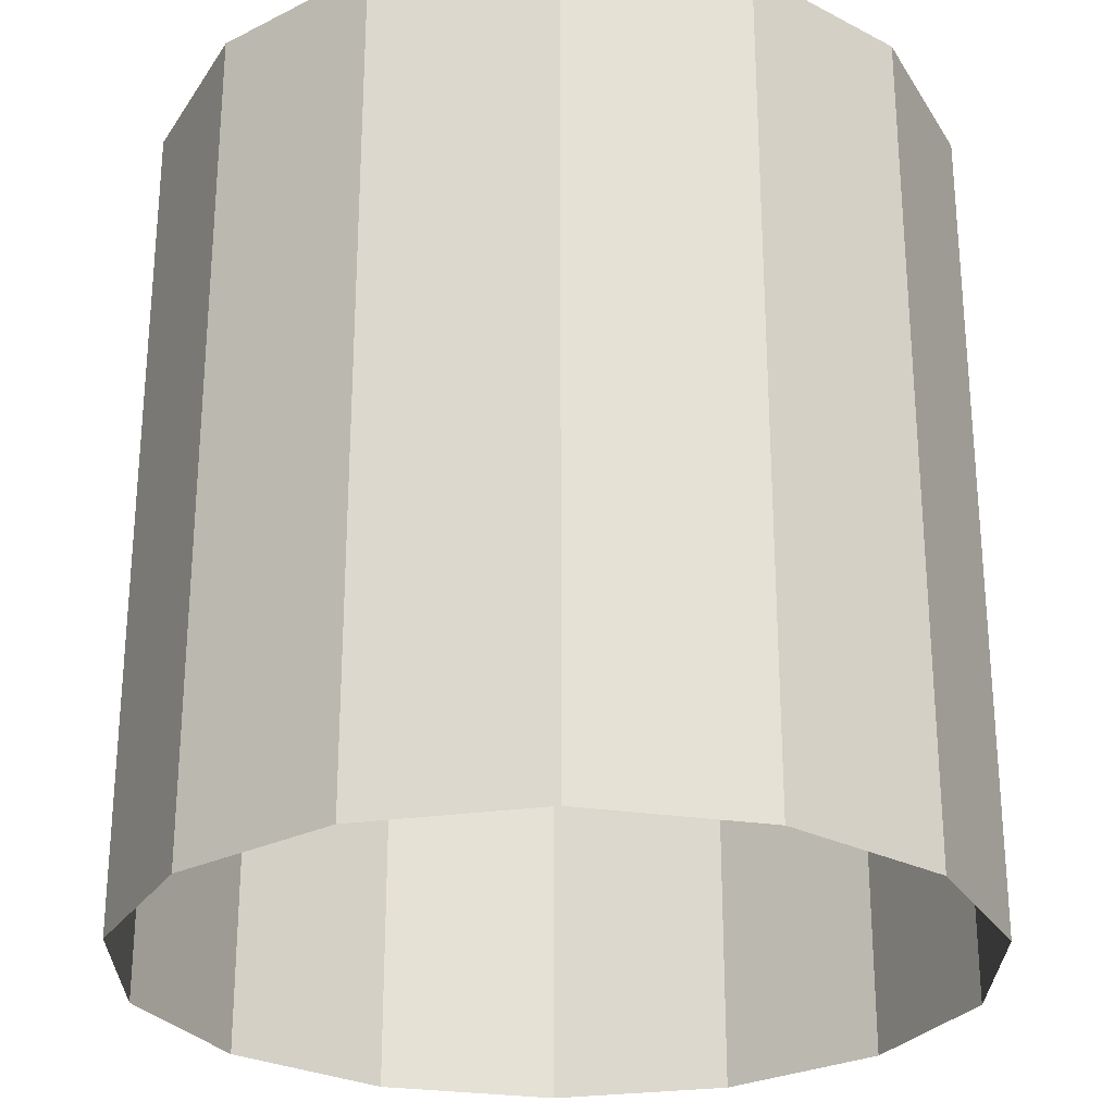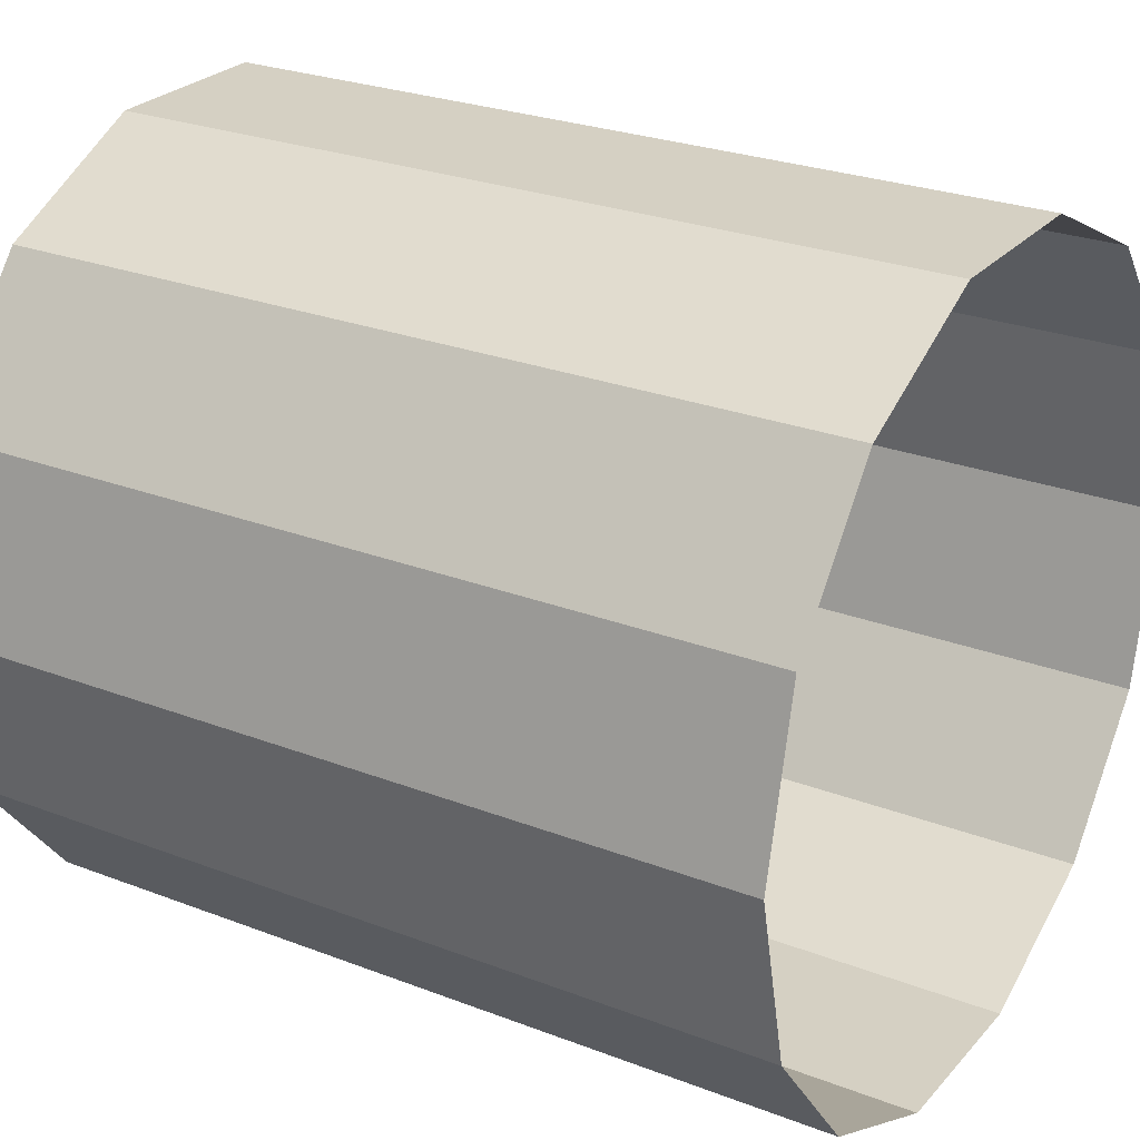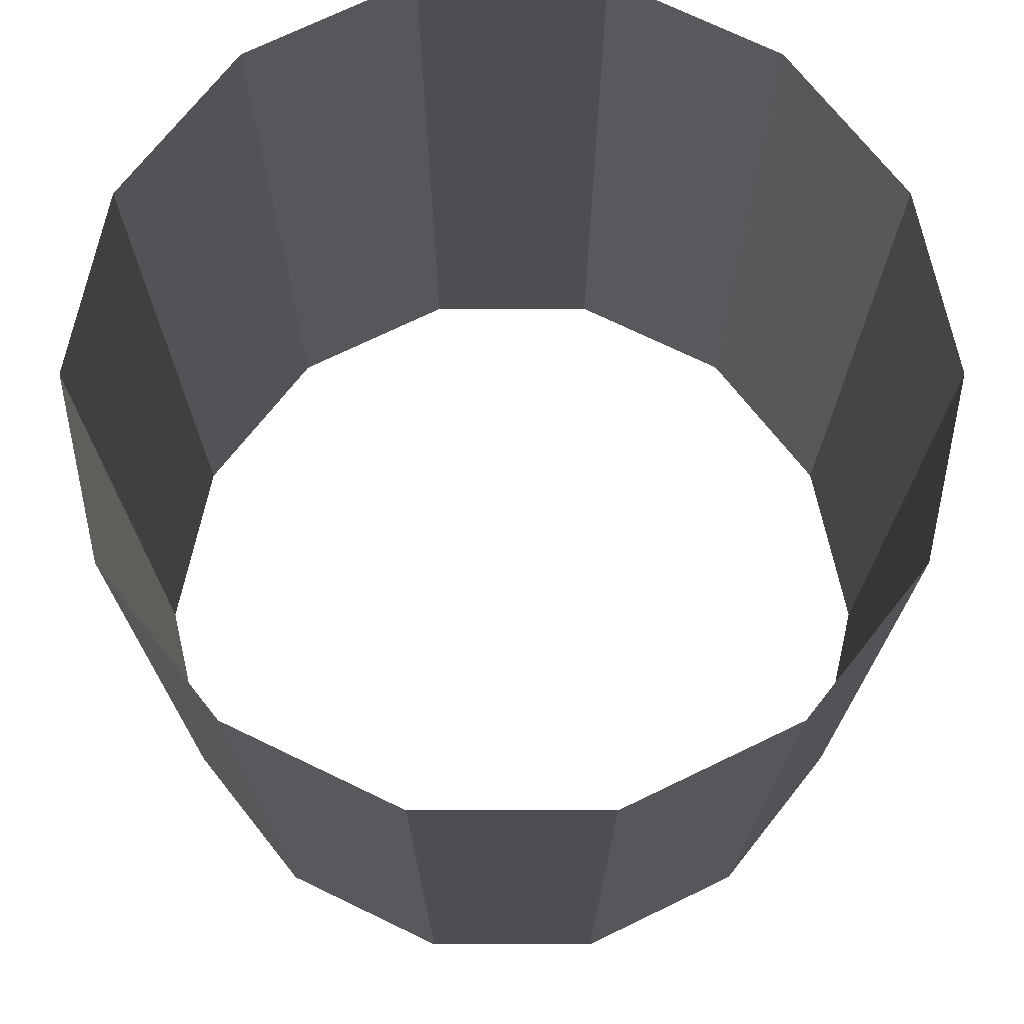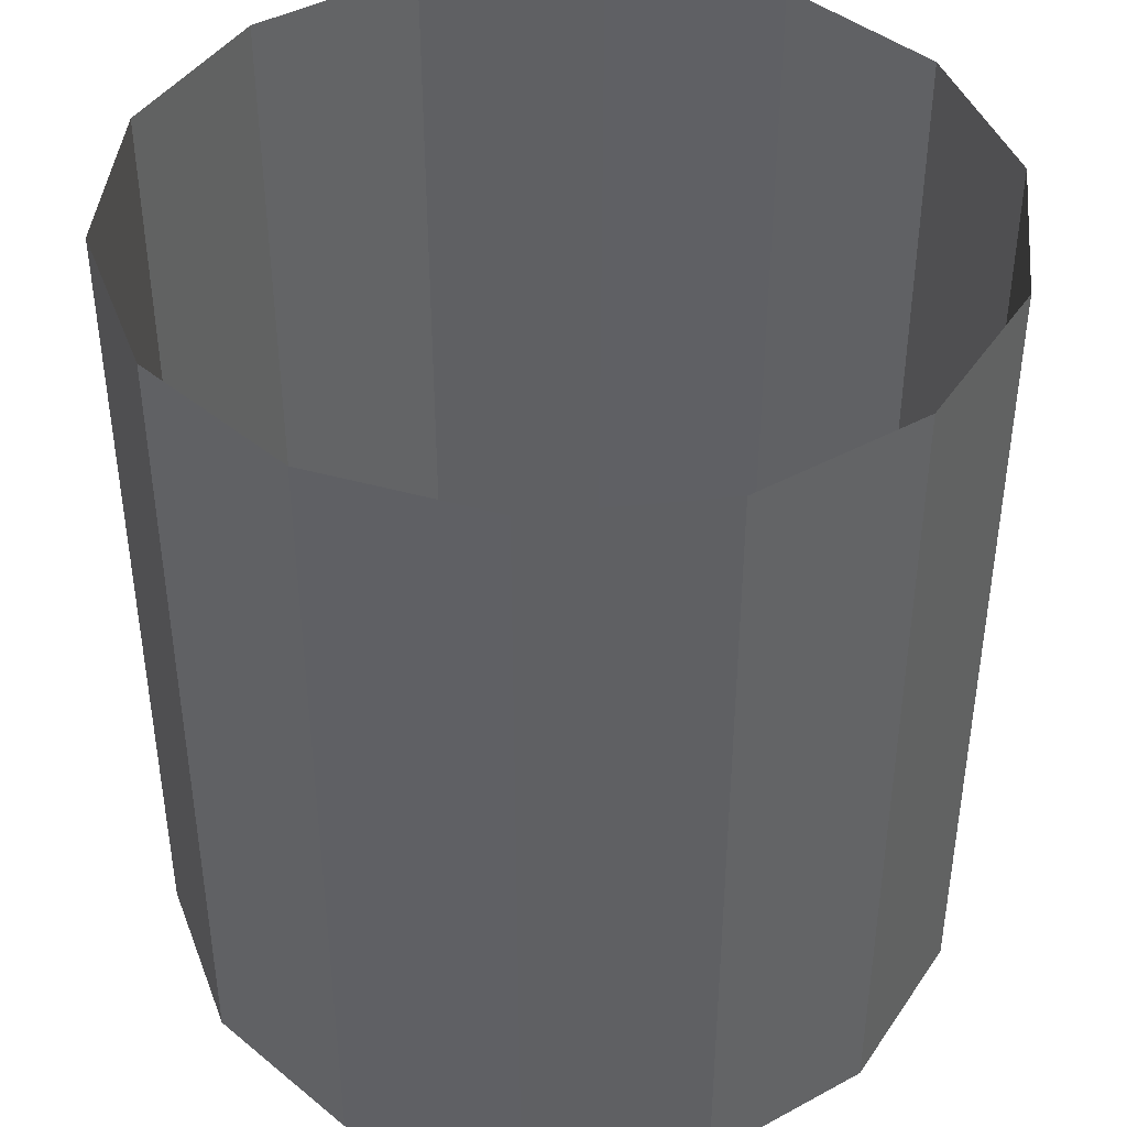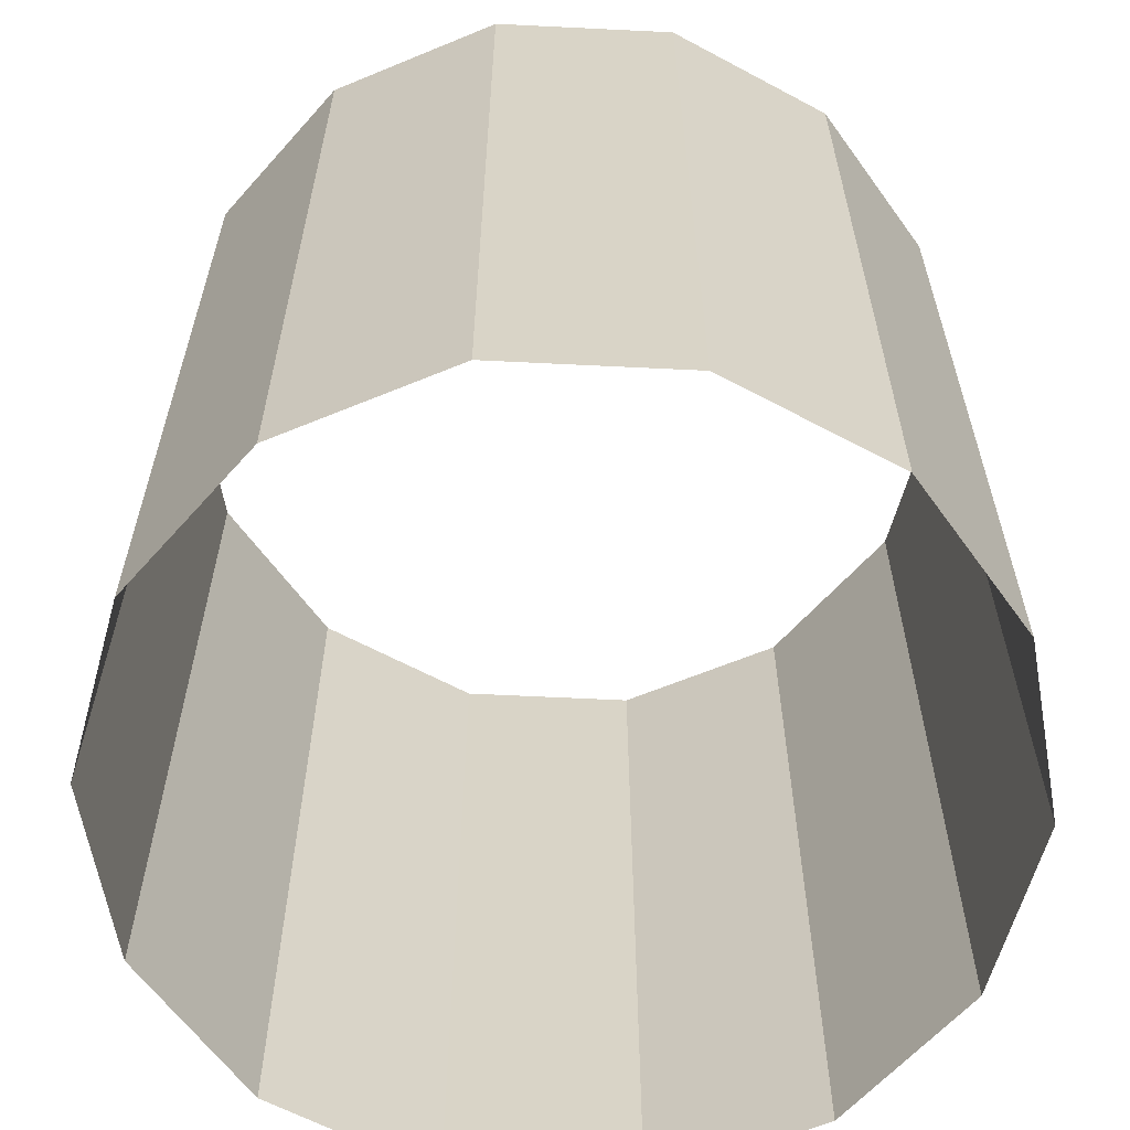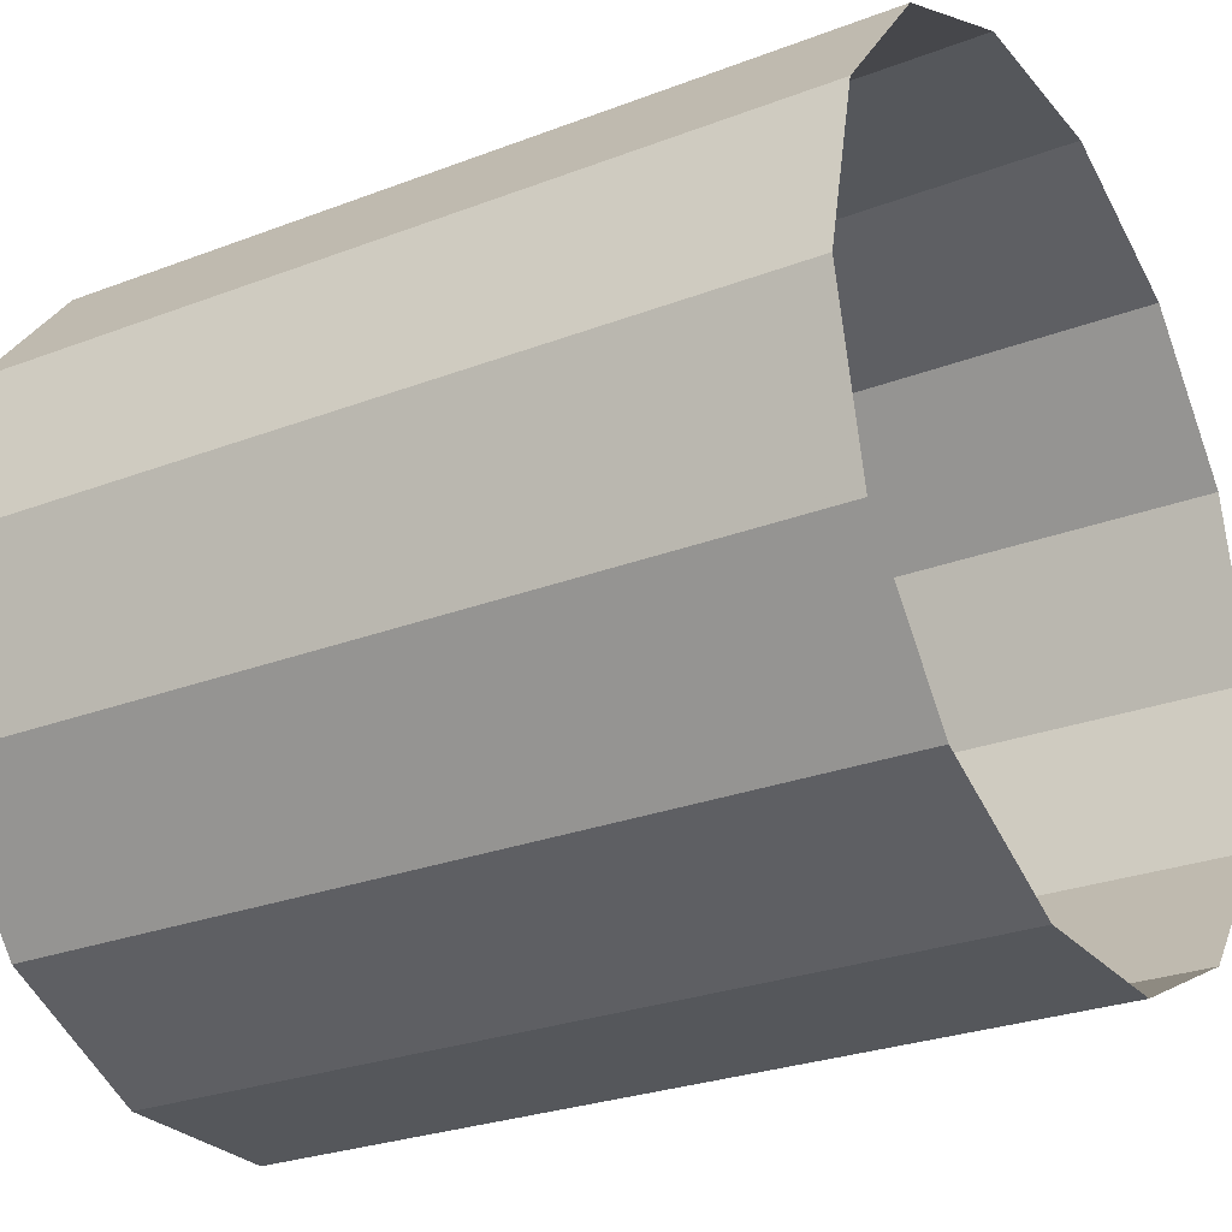
<metadata>
{"format":"obj","ext":"obj","renderer":"f3d","projection":"perspective","resolution":1024,"background":"white","views":[{"elev":-26.7,"azim":-13.3,"up":"+Y"},{"elev":26.1,"azim":-58.6,"up":"+Z"},{"elev":72.8,"azim":-154.3,"up":"+Y"},{"elev":42.5,"azim":-161.5,"up":"+Y"},{"elev":-61.9,"azim":-80.0,"up":"+Y"},{"elev":-26.8,"azim":120.9,"up":"+Z"}]}
</metadata>
<code>
g default
v 57.18 26.11 -2e-06
v 54.73 26.11 -10.76
v 54.73 77.27 -10.76
v 57.18 77.27 0
v 47.85 26.11 -19.38
v 47.85 77.27 -19.38
v 37.91 26.11 -24.17
v 37.91 77.27 -24.17
v 26.88 26.11 -24.17
v 26.88 77.27 -24.17
v 16.93 26.11 -19.38
v 16.93 77.27 -19.38
v 10.06 26.11 -10.76
v 10.06 77.27 -10.76
v 7.601 26.11 -2e-06
v 7.601 77.27 -4e-06
v 10.06 26.11 10.76
v 10.06 77.27 10.76
v 16.93 26.11 19.38
v 16.93 77.27 19.38
v 26.88 26.11 24.17
v 26.88 77.27 24.17
v 37.91 26.11 24.17
v 37.91 77.27 24.17
v 47.85 26.11 19.38
v 47.85 77.27 19.38
v 54.73 26.11 10.76
v 54.73 77.27 10.76
g polySurface1 FullPipeUV:Cylinder001
f 1 2 3 4
f 2 5 6 3
f 5 7 8 6
f 7 9 10 8
f 9 11 12 10
f 11 13 14 12
f 13 15 16 14
f 15 17 18 16
f 17 19 20 18
f 19 21 22 20
f 21 23 24 22
f 23 25 26 24
f 25 27 28 26
f 27 1 4 28

</code>
